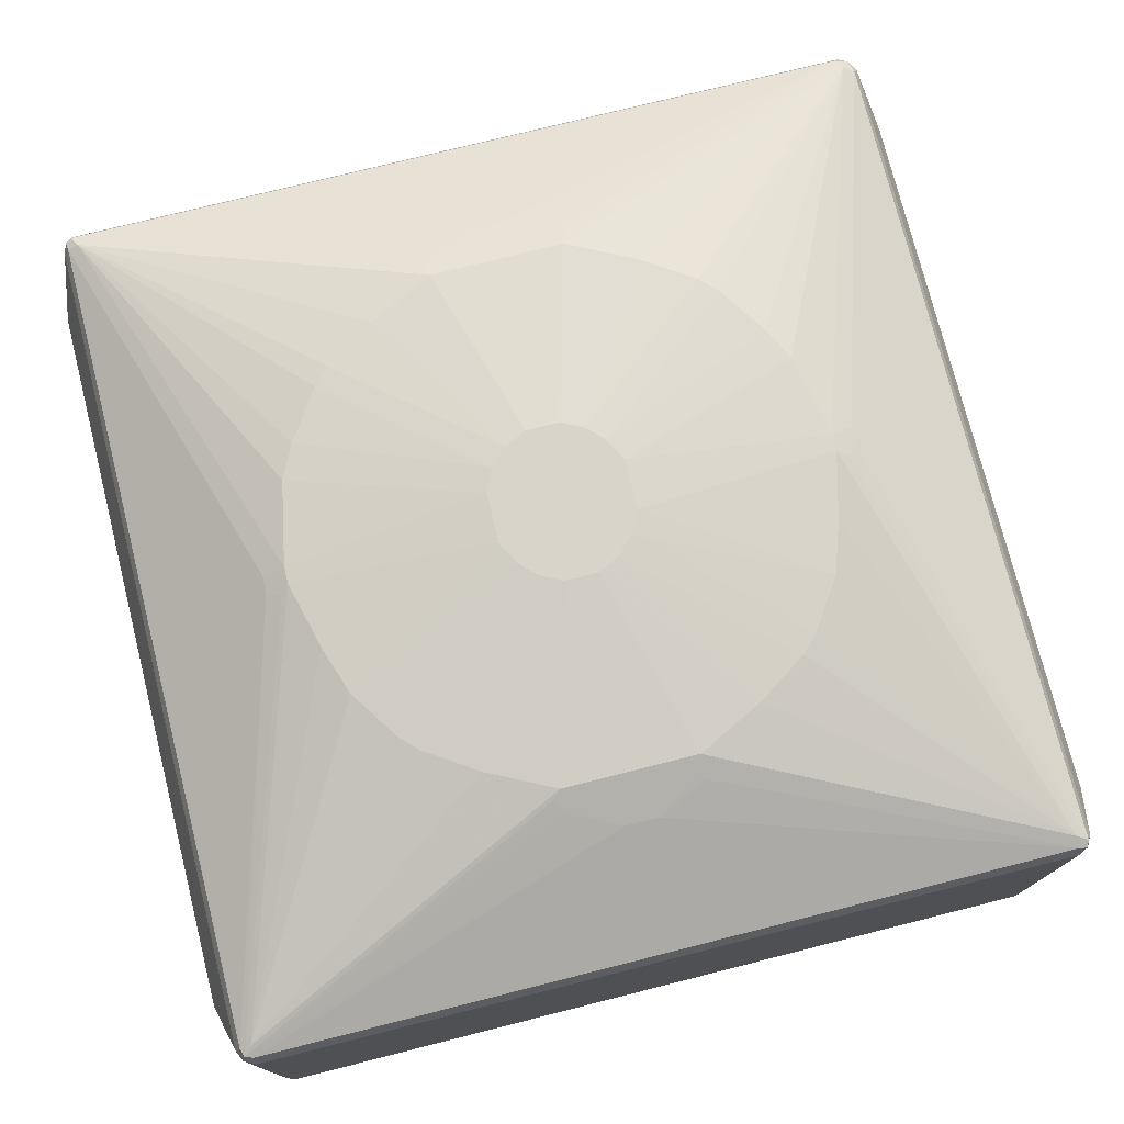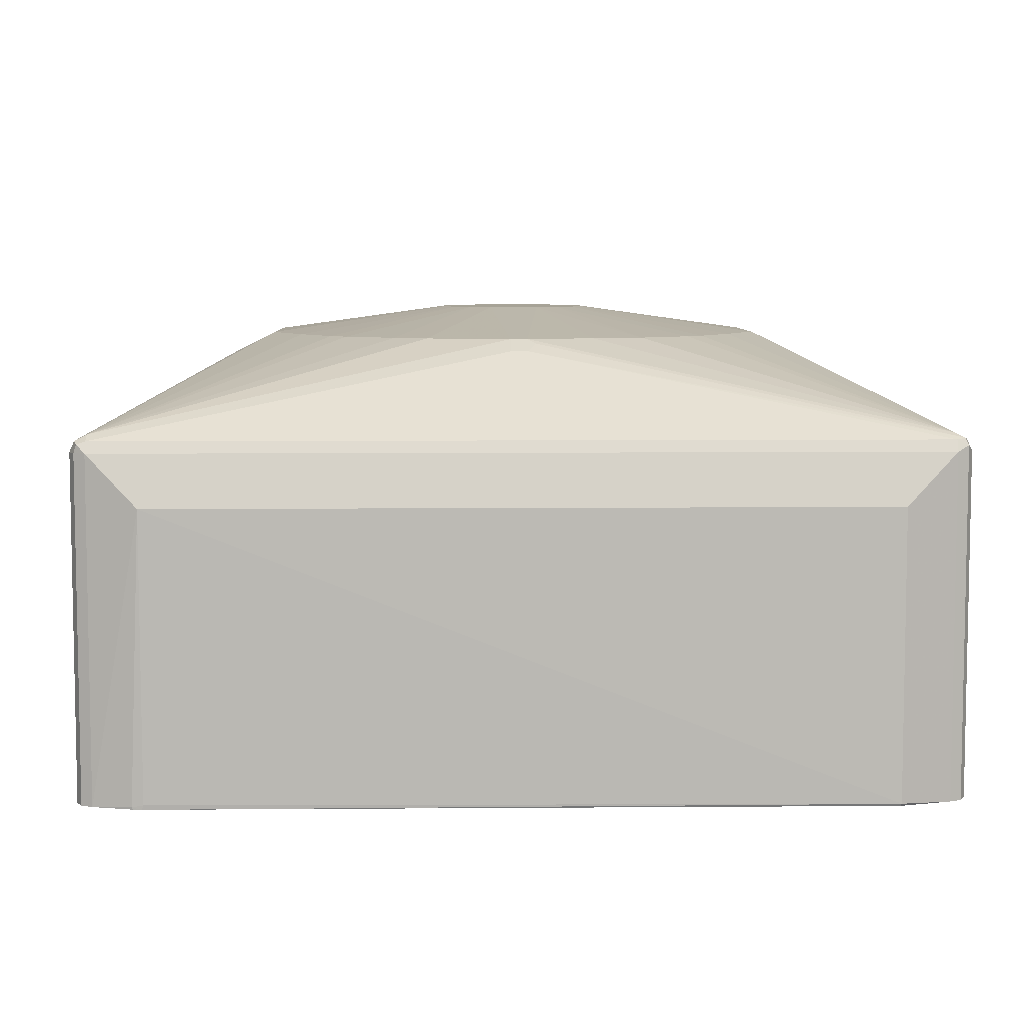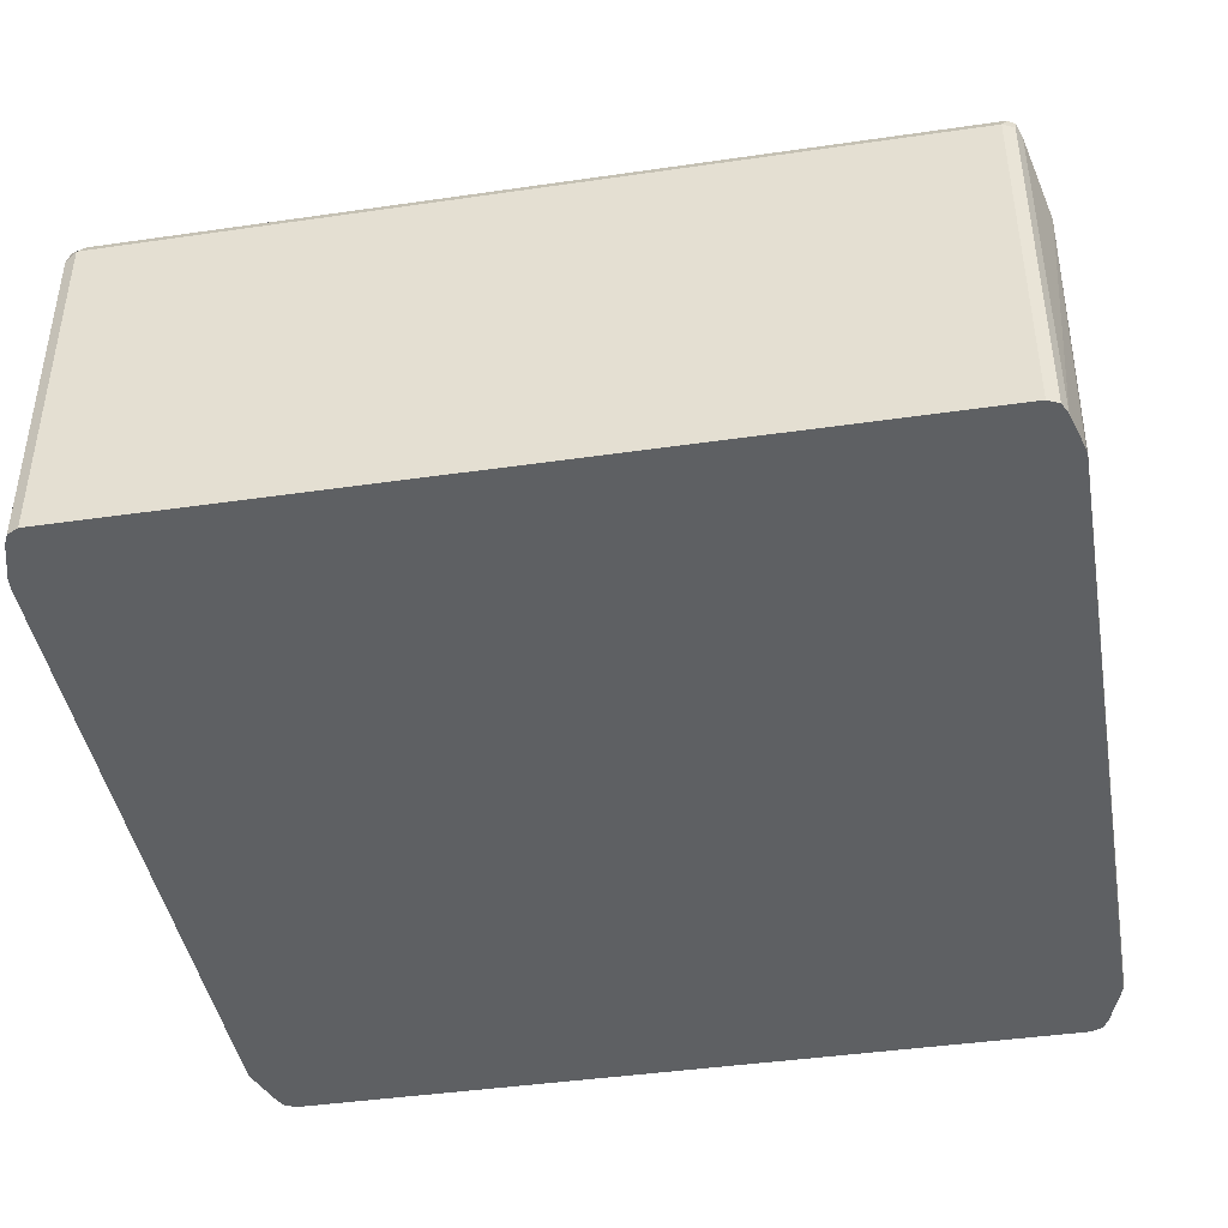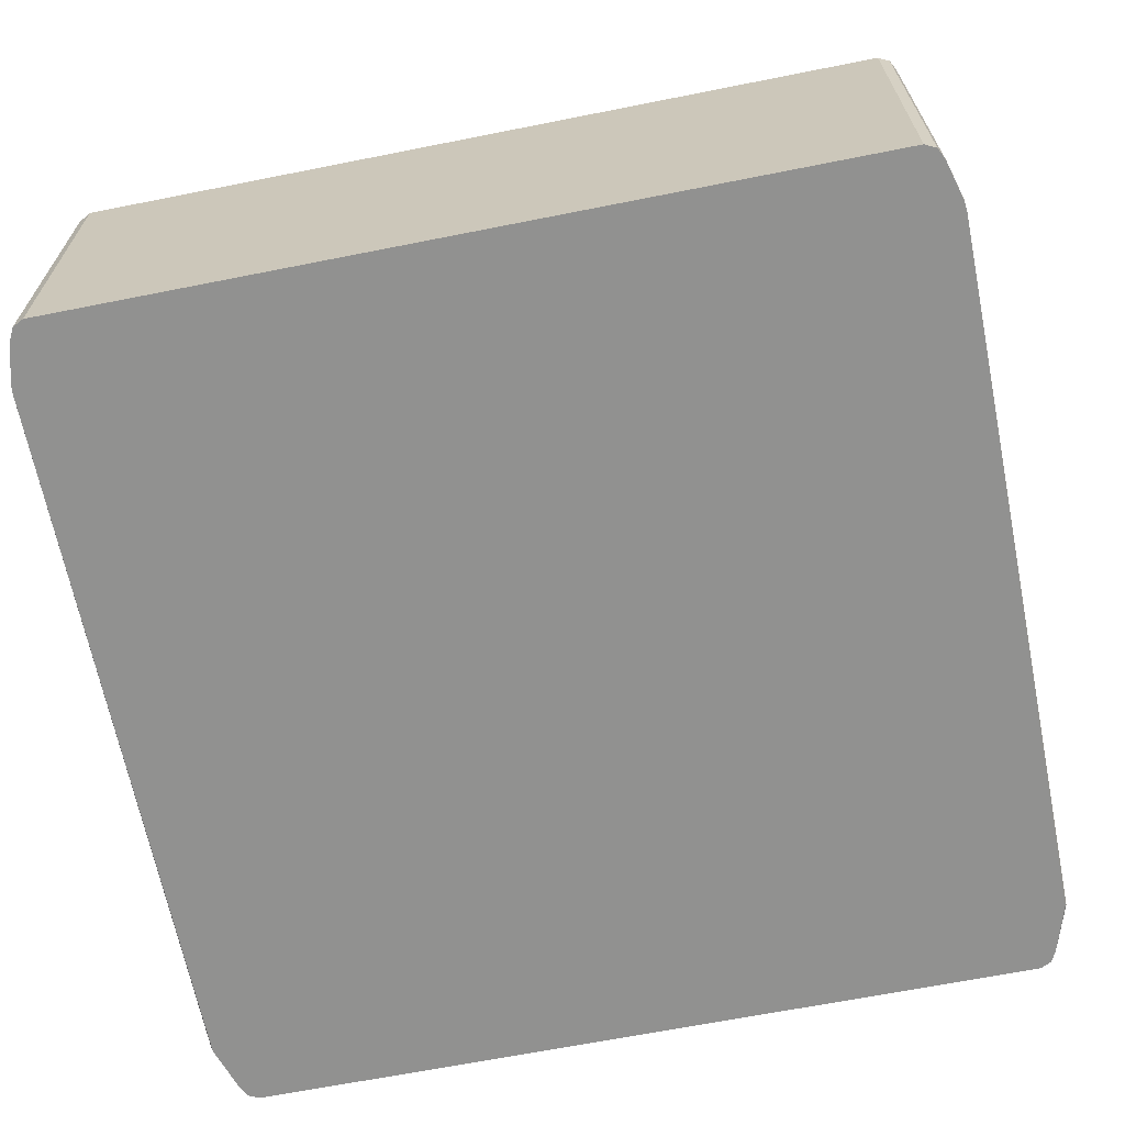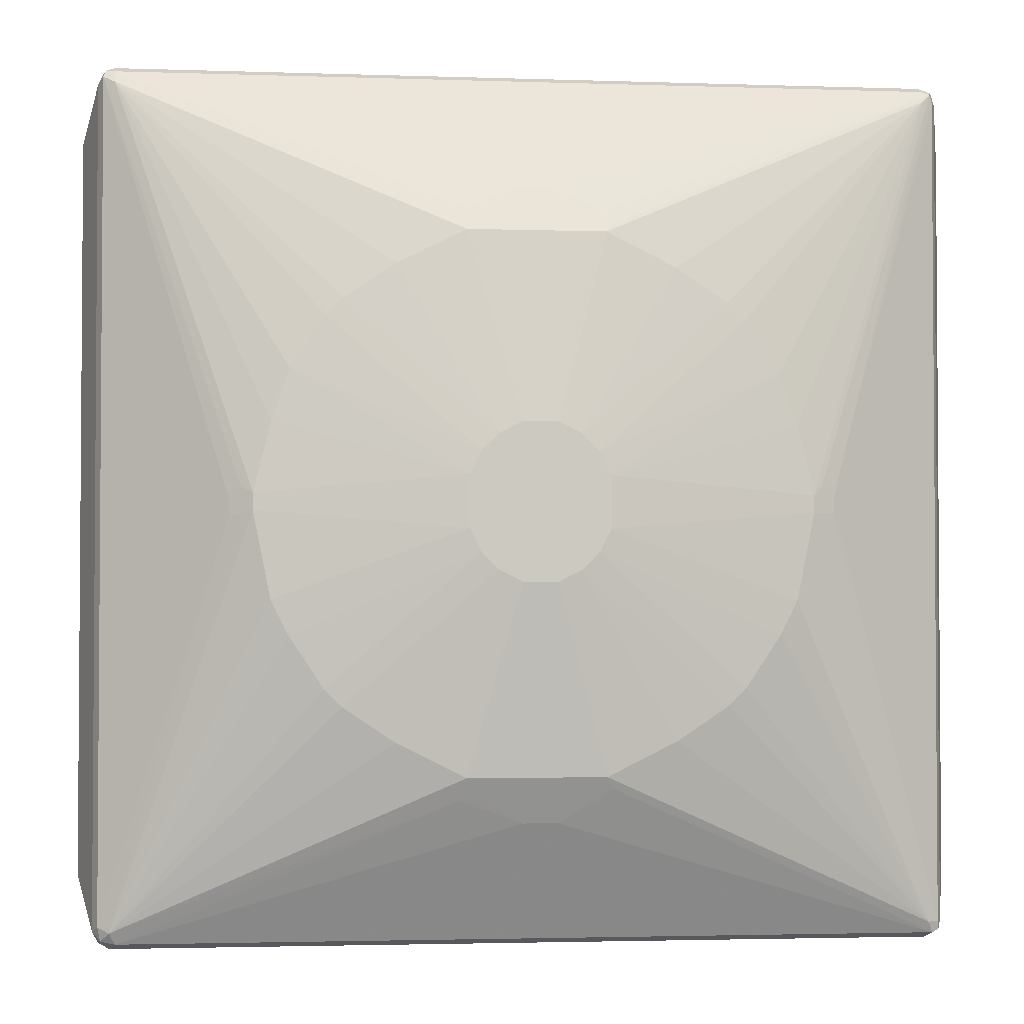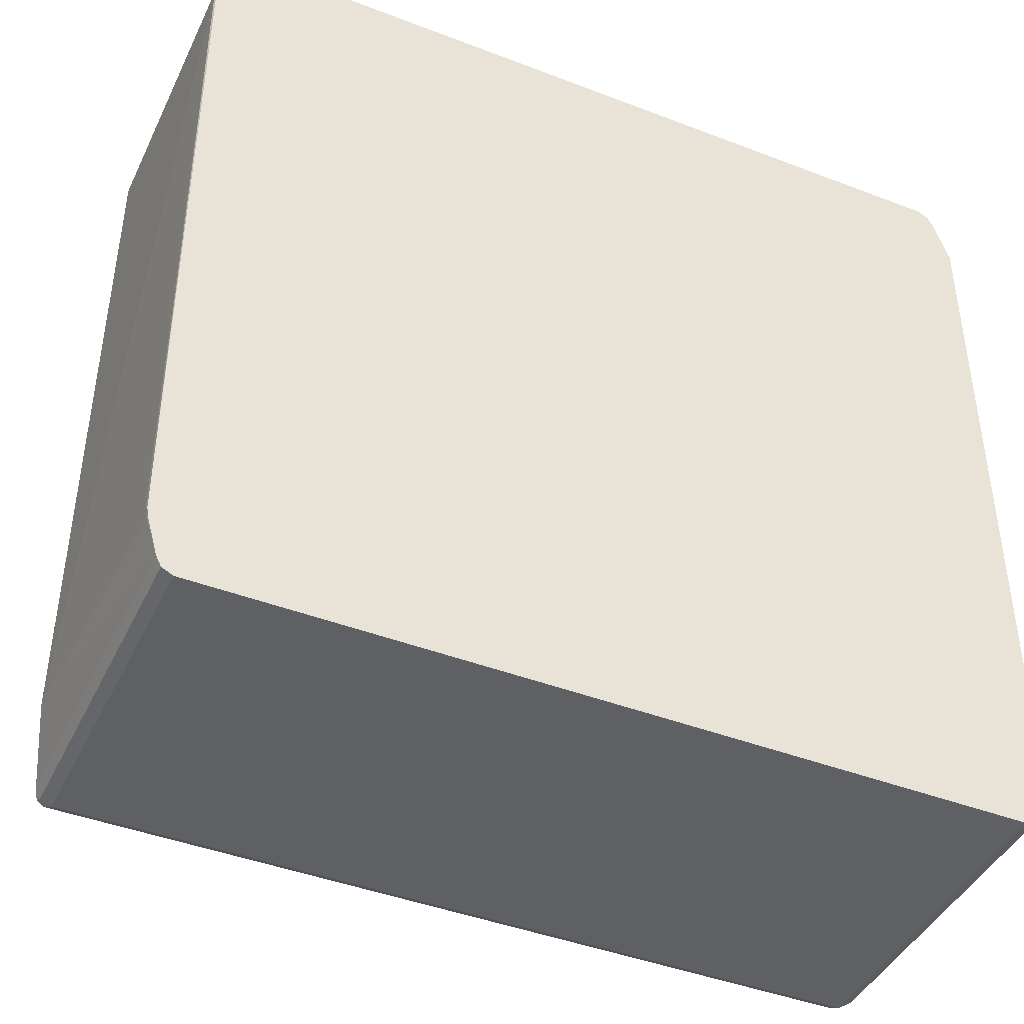
<metadata>
{"format":"obj","ext":"obj","renderer":"f3d","projection":"perspective","resolution":1024,"background":"white","views":[{"elev":75.7,"azim":-14.1,"up":"+Y"},{"elev":6.7,"azim":-91.5,"up":"+Y"},{"elev":-42.6,"azim":-170.2,"up":"+Y"},{"elev":-65.9,"azim":-168.7,"up":"+Y"},{"elev":-2.5,"azim":173.3,"up":"+Z"},{"elev":-43.4,"azim":-24.4,"up":"+Z"}]}
</metadata>
<code>
v 0.389 -0.08106 -0.4053
v 0.3836 -0.07028 -0.3998
v 0.3971 -0.07297 -0.3971
v 0.3999 -0.08647 -0.3998
v 0.389 -0.4075 -0.4053
v -0.389 -0.08106 -0.4053
v 0.01073 -0.005405 -0.2864
v 0.07022 0.005372 -0.2647
v 0.389 -0.06487 -0.389
v -0.3944 -0.07028 -0.3998
v 0.3999 -0.07028 -0.3836
v 0.4052 -0.08106 -0.389
v 0.403 -0.4075 -0.3935
v 0.3999 -0.4075 -0.3998
v -0.389 -0.4075 -0.4053
v -0.3999 -0.08106 -0.3998
v 0.06477 0.01619 -0.2431
v 0.05941 0.01078 -0.2539
v -0.02154 -0.005405 -0.2864
v 0.1296 0.01619 -0.2107
v 0.1783 0.01619 -0.1783
v 0.1945 0.01619 -0.1621
v 0.2269 0.01619 -0.1134
v 0.2431 0.01619 -0.08099
v 0.2593 0.01619 1.27e-05
v 0.281 0.005372 -0.005328
v -0.4012 -0.07297 -0.3971
v -0.389 -0.06487 -0.389
v -0.07022 0.01078 -0.2539
v -0.05941 0.005372 -0.2647
v 0.3999 -0.07028 0.4106
v 0.4215 -0.1297 -0.3404
v 0.4052 -0.4075 -0.389
v 0.4052 -0.08106 0.4052
v -0.3999 -0.4075 -0.3998
v -0.4052 -0.08106 -0.389
v 0.01617 0.04184 -0.06481
v 0.02558 0.04184 -0.06012
v -0.06477 0.01619 -0.2431
v 0.02979 0.04184 -0.05801
v 0.03779 0.04184 -0.05397
v 0.05396 0.04184 -0.03778
v 0.05941 0.04184 -0.02702
v 0.06477 0.04184 -0.01617
v 0.2593 0.01619 0.0162
v 0.281 0.005372 0.01078
v -0.3999 -0.07028 -0.389
v -0.2593 0.01619 1.27e-05
v -0.2431 0.01619 -0.08099
v -0.2269 0.01619 -0.1134
v -0.1945 0.01619 -0.1621
v -0.1783 0.01619 -0.1783
v -0.1296 0.01619 -0.2107
v 0.389 -0.06487 0.4052
v 0.389 -0.07028 0.4161
v 0.3971 -0.07297 0.4173
v 0.3999 -0.08106 0.4161
v 0.2701 0.01078 0.02154
v 0.4215 -0.1297 0.3566
v 0.4215 -0.4052 0.3566
v 0.4174 -0.4052 -0.3383
v 0.4169 -0.4075 -0.3438
v 0.416 -0.4075 -0.3512
v 0.4045 -0.4075 0.4067
v 0.4052 -0.4075 0.4052
v -0.4052 -0.4075 -0.389
v -0.4215 -0.1297 -0.3404
v -0.4052 -0.08106 0.4052
v -0.01617 0.04184 -0.06481
v 0.06477 0.04184 0.03238
v 0.2431 0.01619 0.08102
v -0.3999 -0.07028 0.4052
v -0.281 0.005372 1.27e-05
v -0.2593 0.01619 0.0162
v -0.06477 0.04184 -0.01617
v -0.2674 0.01215 0.02429
v -0.05941 0.04184 -0.02702
v -0.05627 0.04184 -0.03325
v -0.05396 0.04184 -0.03778
v -0.03779 0.04184 -0.05397
v -0.03152 0.04184 -0.05712
v -0.02071 0.04184 -0.06254
v 0.2269 0.01619 0.1297
v 0.1945 0.01619 0.1783
v 0.1783 0.01619 0.1945
v 0.1296 0.01619 0.2269
v 0.06477 0.01619 0.2593
v 0.389 -0.08106 0.4215
v 0.06477 0.01078 0.2701
v 0.06477 0.005372 0.2809
v 0.01617 -0.005405 0.3026
v -0.389 -0.07028 0.4161
v 0.3999 -0.4075 0.4161
v 0.4203 -0.4075 0.3588
v 0.4203 -0.4075 0.3566
v 0.4171 -0.4075 -0.3387
v -0.416 -0.4075 -0.3501
v -0.416 -0.4052 -0.3512
v -0.4174 -0.4032 -0.3404
v -0.4215 -0.4052 0.3566
v -0.4215 -0.1297 0.3566
v -0.3999 -0.07565 0.4161
v -0.4052 -0.4075 0.4052
v 0.06254 0.04184 0.03692
v -0.3971 -0.06892 0.4133
v -0.281 0.005372 0.0162
v -0.2431 0.01619 0.08102
v -0.06477 0.04184 0.03238
v -0.389 -0.06487 0.4052
v 0.05941 0.04184 0.04323
v 0.05396 0.04184 0.05399
v 0.03779 0.04184 0.07018
v 0.01617 0.04184 0.08102
v -0.06477 0.01619 0.2593
v -0.07294 0.01215 0.2675
v 0.389 -0.4075 0.4215
v -0.389 -0.08106 0.4215
v -0.01617 -0.005405 0.3026
v -0.4169 -0.4075 -0.3422
v -0.4203 -0.4075 0.3554
v -0.3999 -0.4075 0.4161
v -0.06477 0.005372 0.2809
v -0.2269 0.01619 0.1297
v -0.05941 0.04184 0.04323
v -0.1296 0.01619 0.2269
v -0.1783 0.01619 0.1945
v -0.1945 0.01619 0.1783
v -0.01617 0.04184 0.08102
v -0.03499 0.04184 0.07163
v -0.389 -0.4075 0.4215
v -0.05396 0.04184 0.05399
v -0.05537 0.04184 0.05124
v -0.03779 0.04184 0.07018
f 1 2 3
f 51 80 52
f 52 80 53
f 53 80 81
f 53 81 82
f 54 71 83
f 54 83 84
f 54 84 85
f 54 85 86
f 54 86 87
f 54 87 89
f 54 89 55
f 55 88 56
f 55 89 90
f 55 90 91
f 55 91 118
f 55 118 92
f 55 92 117
f 55 117 88
f 56 88 57
f 57 88 116
f 57 116 93
f 57 93 64
f 60 94 95
f 60 95 96
f 60 96 61
f 60 65 94
f 61 96 62
f 66 97 98
f 66 98 67
f 51 79 80
f 67 98 99
f 50 79 51
f 50 77 78
f 37 124 132
f 37 132 131
f 37 131 133
f 37 133 129
f 37 129 128
f 37 128 113
f 37 113 112
f 37 112 111
f 37 111 110
f 37 110 104
f 37 104 70
f 37 70 44
f 37 44 43
f 37 43 42
f 37 42 41
f 37 41 40
f 37 40 38
f 39 53 69
f 45 70 71
f 45 71 54
f 47 72 106
f 47 106 73
f 48 74 108
f 48 108 75
f 48 75 49
f 48 73 76
f 48 76 74
f 49 75 77
f 49 77 50
f 50 78 79
f 37 108 124
f 67 99 100
f 68 102 72
f 92 102 117
f 97 119 98
f 98 119 99
f 99 119 100
f 100 119 120
f 100 120 103
f 102 121 130
f 102 130 117
f 105 118 122
f 105 122 115
f 105 115 109
f 107 123 108
f 107 109 123
f 108 123 124
f 109 115 114
f 109 114 125
f 109 125 126
f 109 126 127
f 109 127 123
f 114 128 129
f 114 129 125
f 115 122 118
f 123 127 131
f 123 131 132
f 123 132 124
f 125 129 133
f 125 133 126
f 126 133 131
f 126 131 127
f 92 105 102
f 67 100 101
f 92 118 105
f 89 91 90
f 68 101 100
f 68 100 103
f 68 103 121
f 68 121 102
f 70 104 83
f 70 83 71
f 72 102 105
f 72 105 106
f 73 106 76
f 74 107 108
f 74 76 105
f 74 105 109
f 74 109 107
f 76 106 105
f 83 104 110
f 83 110 111
f 83 111 84
f 84 111 112
f 84 112 85
f 85 112 86
f 86 112 113
f 86 113 87
f 87 113 128
f 87 128 114
f 87 114 115
f 87 115 89
f 88 117 130
f 88 130 116
f 89 115 91
f 91 115 118
f 37 75 108
f 53 82 69
f 37 78 77
f 5 119 97
f 5 97 66
f 5 66 35
f 5 35 15
f 6 15 35
f 6 35 16
f 6 16 10
f 7 17 18
f 7 18 8
f 7 19 39
f 7 39 17
f 8 18 17
f 8 17 9
f 9 17 20
f 9 20 21
f 9 21 22
f 9 22 23
f 9 23 24
f 9 24 25
f 9 25 26
f 9 26 11
f 10 16 27
f 10 27 28
f 10 28 29
f 10 29 30
f 10 30 19
f 11 31 34
f 11 34 12
f 11 26 46
f 5 120 119
f 11 46 31
f 5 103 120
f 5 130 121
f 1 3 4
f 1 4 14
f 1 14 5
f 1 5 15
f 1 15 6
f 1 6 10
f 1 10 2
f 2 7 8
f 2 8 9
f 2 9 3
f 2 10 19
f 2 19 7
f 3 9 11
f 3 11 12
f 3 12 4
f 4 13 14
f 4 12 13
f 5 14 13
f 5 13 33
f 5 33 63
f 5 63 62
f 5 62 96
f 5 96 95
f 5 95 94
f 5 94 65
f 37 77 75
f 5 64 93
f 5 93 116
f 5 116 130
f 5 121 103
f 12 32 33
f 5 65 64
f 12 34 59
f 28 52 53
f 28 53 39
f 28 39 29
f 31 54 55
f 31 55 56
f 31 56 57
f 31 57 34
f 31 46 58
f 31 58 45
f 31 45 54
f 32 59 60
f 32 60 61
f 32 61 62
f 32 62 63
f 32 63 33
f 34 57 64
f 34 65 60
f 34 60 59
f 36 66 67
f 36 67 101
f 36 101 68
f 36 68 72
f 36 72 47
f 37 69 82
f 37 82 81
f 37 81 80
f 37 80 79
f 37 79 78
f 12 33 13
f 28 51 52
f 28 50 51
f 34 64 65
f 28 48 49
f 12 59 32
f 28 49 50
f 16 35 66
f 16 66 36
f 16 36 27
f 17 37 38
f 17 38 20
f 17 39 69
f 19 30 29
f 19 29 39
f 20 38 40
f 20 40 41
f 20 41 21
f 21 41 42
f 21 42 22
f 17 69 37
f 23 42 43
f 28 47 73
f 22 42 23
f 27 47 28
f 27 36 47
f 25 58 46
f 25 45 58
f 25 46 26
f 25 70 45
f 25 44 70
f 24 44 25
f 24 43 44
f 23 43 24
f 28 73 48

</code>
